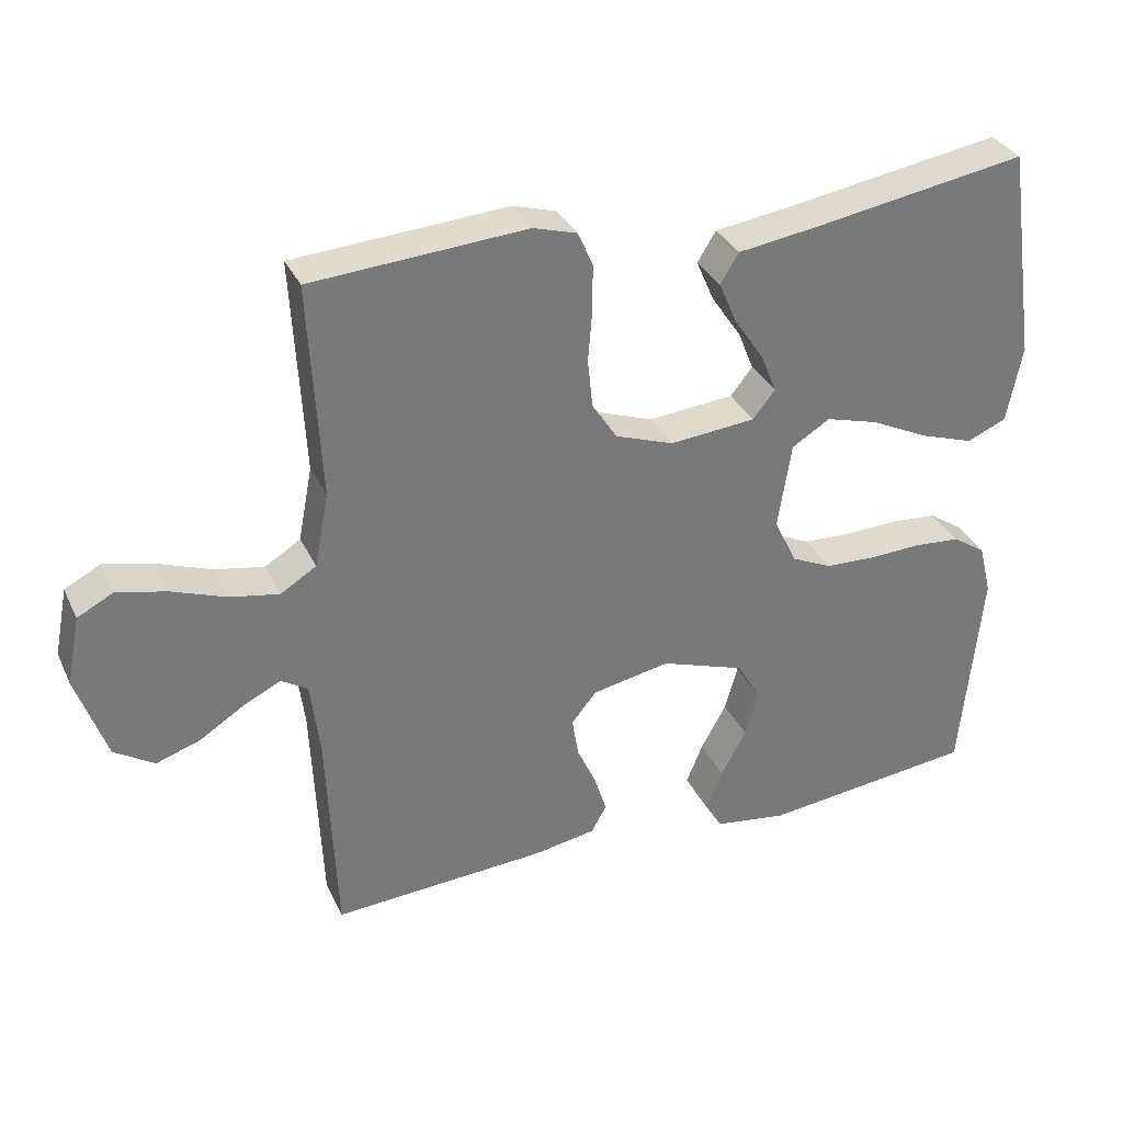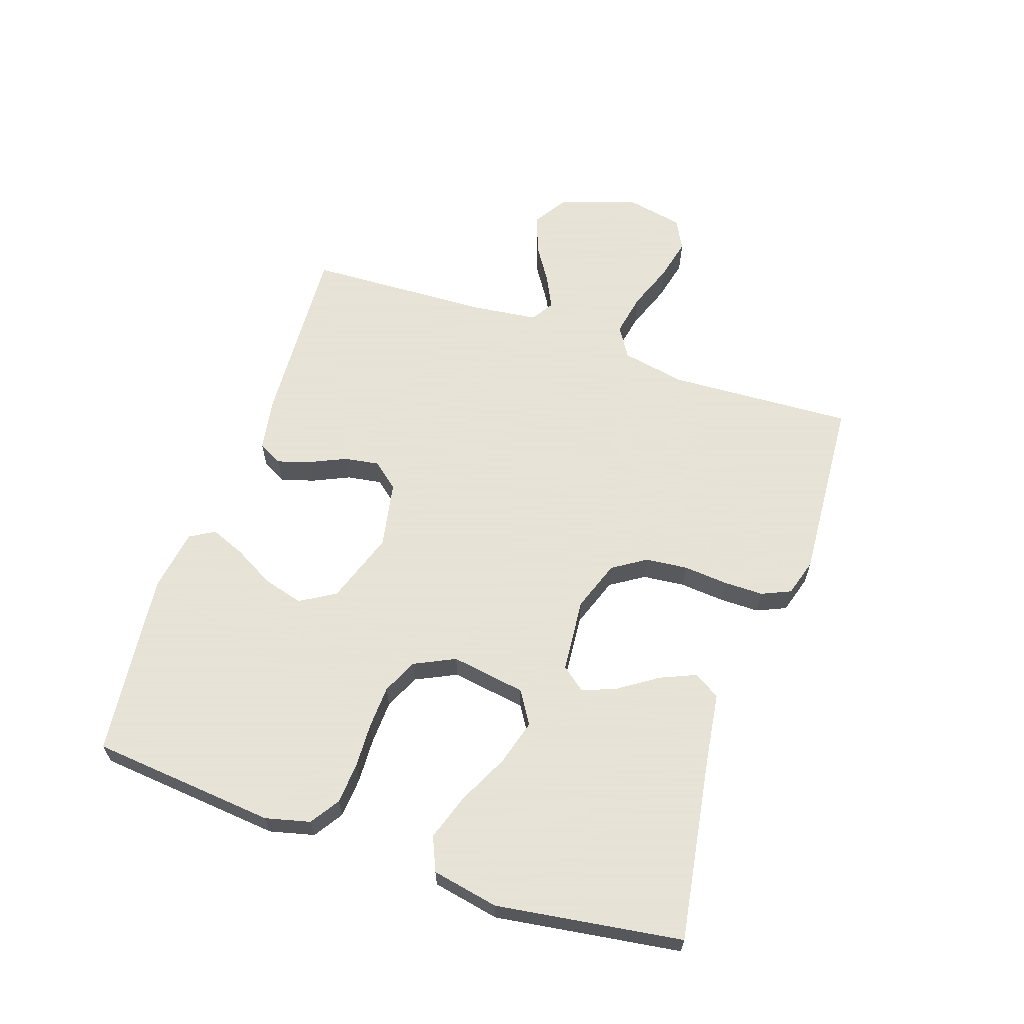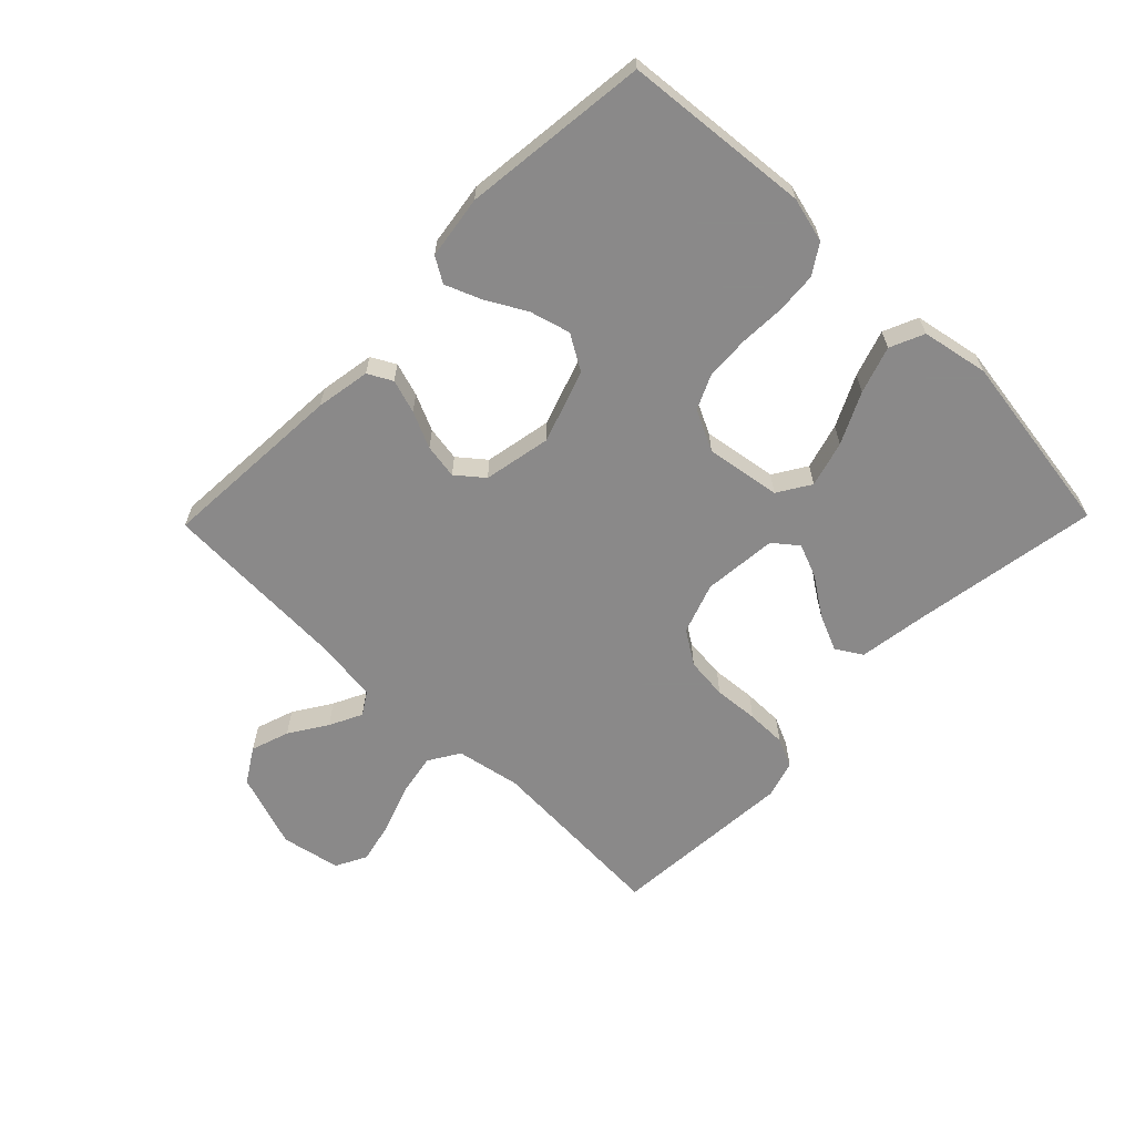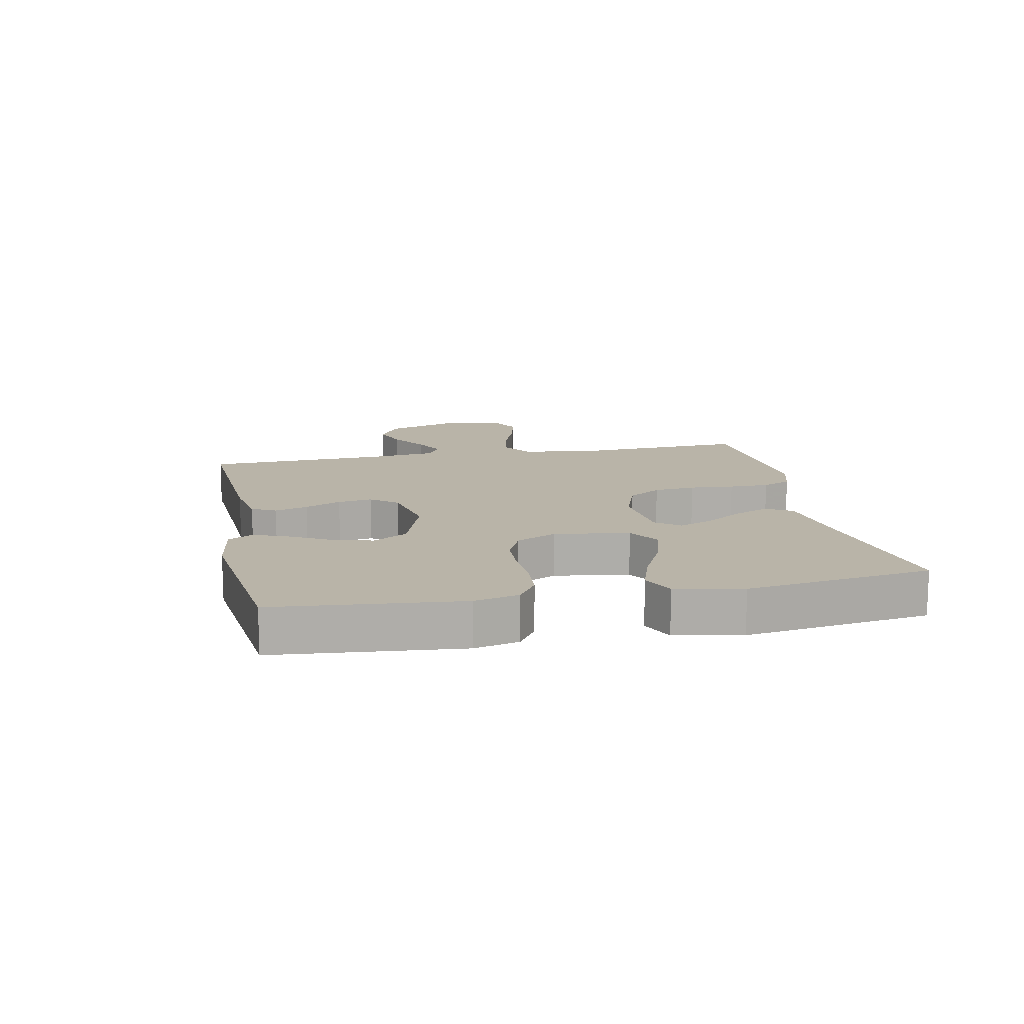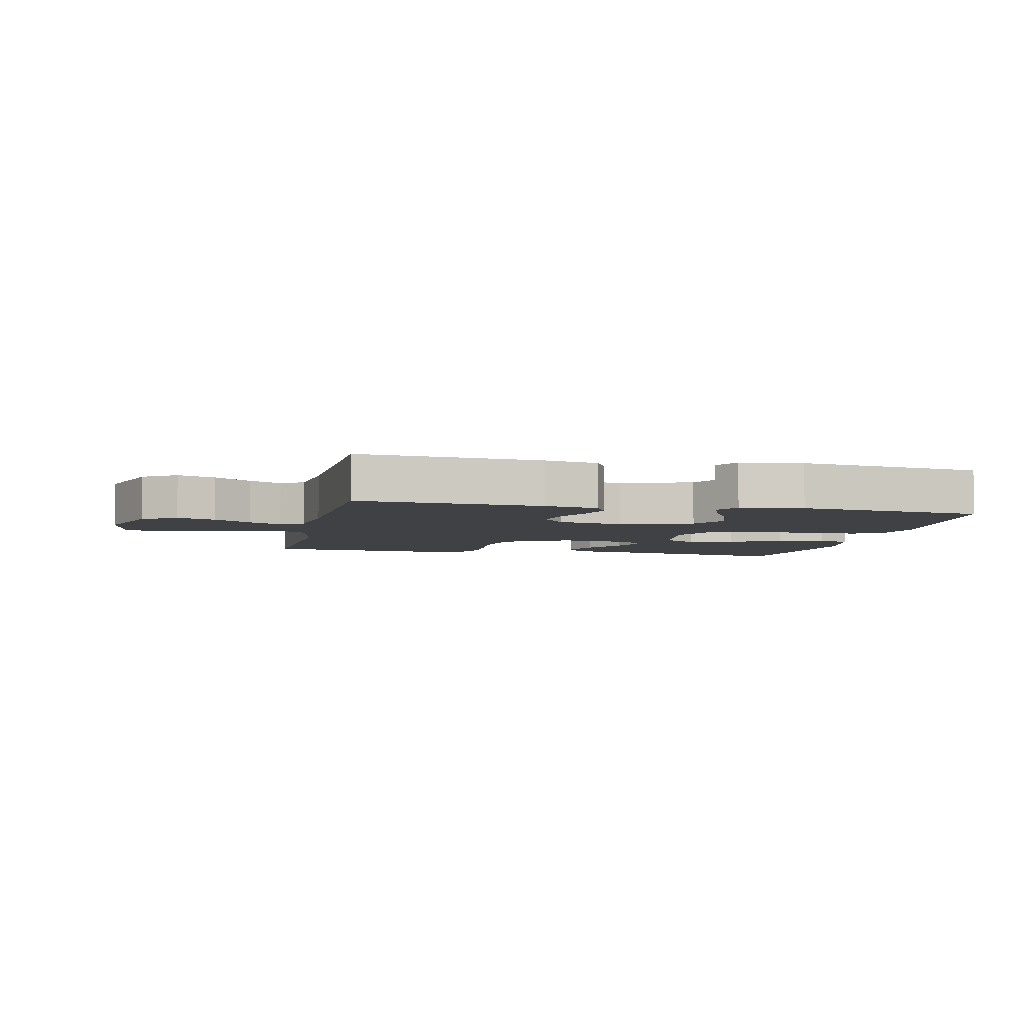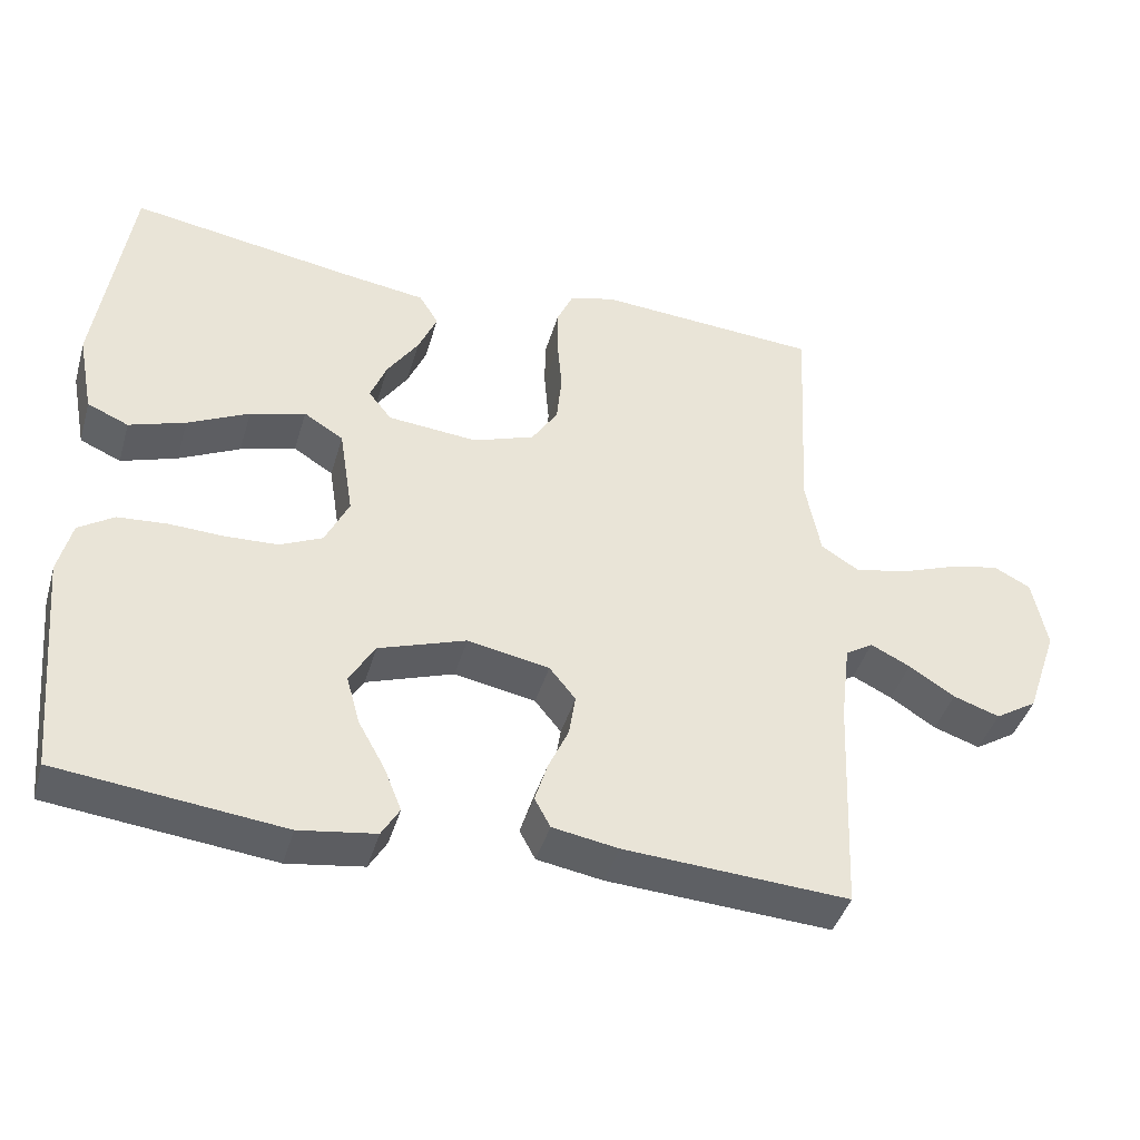
<metadata>
{"format":"obj","ext":"obj","renderer":"f3d","projection":"perspective","resolution":1024,"background":"white","views":[{"elev":33.1,"azim":157.7,"up":"+Z"},{"elev":62.8,"azim":-71.2,"up":"+Y"},{"elev":-63.3,"azim":-134.3,"up":"+Y"},{"elev":13.2,"azim":-101.5,"up":"+Y"},{"elev":-5.3,"azim":167.6,"up":"+Y"},{"elev":-42.1,"azim":-15.9,"up":"+Z"}]}
</metadata>
<code>
v -0.5 0.07 0.5
v -0.2 0.07 0.451
v -0.088 0.07 0.435
v -0.062 0.07 0.393
v -0.087 0.07 0.335
v -0.129 0.07 0.273
v -0.151 0.07 0.218
v -0.12 0.07 0.179
v 0 0.07 0.168
v 0.082 0.07 0.197
v 0.117 0.07 0.251
v 0.124 0.07 0.319
v 0.118 0.07 0.391
v 0.118 0.07 0.456
v 0.139 0.07 0.503
v 0.2 0.07 0.521
v 0.5 0.07 0.5
v 0.484 0.07 0.2
v 0.504 0.07 0.096
v 0.554 0.07 0.065
v 0.623 0.07 0.078
v 0.699 0.07 0.106
v 0.768 0.07 0.122
v 0.818 0.07 0.096
v 0.837 0.07 0
v 0.795 0.07 -0.122
v 0.739 0.07 -0.157
v 0.677 0.07 -0.136
v 0.616 0.07 -0.097
v 0.563 0.07 -0.071
v 0.526 0.07 -0.094
v 0.513 0.07 -0.2
v 0.5 0.07 -0.5
v 0.2 0.07 -0.482
v 0.112 0.07 -0.467
v 0.091 0.07 -0.428
v 0.108 0.07 -0.374
v 0.135 0.07 -0.315
v 0.144 0.07 -0.259
v 0.109 0.07 -0.216
v 0 0.07 -0.195
v -0.117 0.07 -0.235
v -0.151 0.07 -0.292
v -0.133 0.07 -0.357
v -0.097 0.07 -0.422
v -0.074 0.07 -0.479
v -0.098 0.07 -0.519
v -0.2 0.07 -0.534
v -0.5 0.07 -0.5
v -0.528 0.07 -0.2
v -0.51 0.07 -0.128
v -0.463 0.07 -0.097
v -0.397 0.07 -0.092
v -0.324 0.07 -0.095
v -0.254 0.07 -0.092
v -0.197 0.07 -0.066
v -0.165 0.07 0
v -0.184 0.07 0.121
v -0.237 0.07 0.154
v -0.311 0.07 0.133
v -0.393 0.07 0.093
v -0.468 0.07 0.068
v -0.523 0.07 0.092
v -0.544 0.07 0.2
v -0.5 0 0.5
v -0.2 0 0.451
v -0.088 0 0.435
v -0.062 0 0.393
v -0.087 0 0.335
v -0.129 0 0.273
v -0.151 0 0.218
v -0.12 0 0.179
v 0 0 0.168
v 0.082 0 0.197
v 0.117 0 0.251
v 0.124 0 0.319
v 0.118 0 0.391
v 0.118 0 0.456
v 0.139 0 0.503
v 0.2 0 0.521
v 0.5 0 0.5
v 0.484 0 0.2
v 0.504 0 0.096
v 0.554 0 0.065
v 0.623 0 0.078
v 0.699 0 0.106
v 0.768 0 0.122
v 0.818 0 0.096
v 0.837 0 0
v 0.795 0 -0.122
v 0.739 0 -0.157
v 0.677 0 -0.136
v 0.616 0 -0.097
v 0.563 0 -0.071
v 0.526 0 -0.094
v 0.513 0 -0.2
v 0.5 0 -0.5
v 0.2 0 -0.482
v 0.112 0 -0.467
v 0.091 0 -0.428
v 0.108 0 -0.374
v 0.135 0 -0.315
v 0.144 0 -0.259
v 0.109 0 -0.216
v 0 0 -0.195
v -0.117 0 -0.235
v -0.151 0 -0.292
v -0.133 0 -0.357
v -0.097 0 -0.422
v -0.074 0 -0.479
v -0.098 0 -0.519
v -0.2 0 -0.534
v -0.5 0 -0.5
v -0.528 0 -0.2
v -0.51 0 -0.128
v -0.463 0 -0.097
v -0.397 0 -0.092
v -0.324 0 -0.095
v -0.254 0 -0.092
v -0.197 0 -0.066
v -0.165 0 0
v -0.184 0 0.121
v -0.237 0 0.154
v -0.311 0 0.133
v -0.393 0 0.093
v -0.468 0 0.068
v -0.523 0 0.092
v -0.544 0 0.2
f 64 1 2
f 63 64 2
f 62 63 2
f 61 62 2
f 60 61 2
f 4 5 6
f 3 4 6
f 2 3 6
f 60 2 6
f 59 60 6
f 52 53 54
f 51 52 54
f 50 51 54
f 49 50 54
f 48 49 54
f 47 48 54
f 46 47 54
f 45 46 54
f 44 45 54
f 43 44 54 55
f 42 43 55 56
f 36 37 38
f 35 36 38
f 34 35 38
f 33 34 38
f 32 33 38
f 31 32 38 39
f 30 31 39 40
f 27 28 29
f 26 27 29
f 25 26 29
f 24 25 29
f 23 24 29
f 22 23 29
f 21 22 29
f 20 21 29 30
f 30 40 41
f 20 30 41
f 19 20 41
f 16 17 18
f 15 16 18
f 14 15 18
f 13 14 18
f 12 13 18
f 11 12 18 19
f 59 6 7
f 58 59 7 8
f 42 56 57
f 41 42 57
f 19 41 57
f 58 8 9
f 57 58 9
f 19 57 9
f 10 11 19
f 9 10 19
f 66 65 128
f 66 128 127
f 66 127 126
f 66 126 125
f 66 125 124
f 70 69 68
f 70 68 67
f 70 67 66
f 70 66 124
f 70 124 123
f 118 117 116
f 118 116 115
f 118 115 114
f 118 114 113
f 118 113 112
f 118 112 111
f 118 111 110
f 118 110 109
f 118 109 108
f 119 118 108 107
f 120 119 107 106
f 102 101 100
f 102 100 99
f 102 99 98
f 102 98 97
f 102 97 96
f 103 102 96 95
f 104 103 95 94
f 93 92 91
f 93 91 90
f 93 90 89
f 93 89 88
f 93 88 87
f 93 87 86
f 93 86 85
f 94 93 85 84
f 105 104 94
f 105 94 84
f 105 84 83
f 82 81 80
f 82 80 79
f 82 79 78
f 82 78 77
f 82 77 76
f 83 82 76 75
f 71 70 123
f 72 71 123 122
f 121 120 106
f 121 106 105
f 121 105 83
f 73 72 122
f 73 122 121
f 73 121 83
f 83 75 74
f 83 74 73
f 1 65 66 2
f 2 66 67 3
f 3 67 68 4
f 4 68 69 5
f 5 69 70 6
f 6 70 71 7
f 7 71 72 8
f 8 72 73 9
f 9 73 74 10
f 10 74 75 11
f 11 75 76 12
f 12 76 77 13
f 13 77 78 14
f 14 78 79 15
f 15 79 80 16
f 16 80 81 17
f 17 81 82 18
f 18 82 83 19
f 19 83 84 20
f 20 84 85 21
f 21 85 86 22
f 22 86 87 23
f 23 87 88 24
f 24 88 89 25
f 25 89 90 26
f 26 90 91 27
f 27 91 92 28
f 28 92 93 29
f 29 93 94 30
f 30 94 95 31
f 31 95 96 32
f 32 96 97 33
f 33 97 98 34
f 34 98 99 35
f 35 99 100 36
f 36 100 101 37
f 37 101 102 38
f 38 102 103 39
f 39 103 104 40
f 40 104 105 41
f 41 105 106 42
f 42 106 107 43
f 43 107 108 44
f 44 108 109 45
f 45 109 110 46
f 46 110 111 47
f 47 111 112 48
f 48 112 113 49
f 49 113 114 50
f 50 114 115 51
f 51 115 116 52
f 52 116 117 53
f 53 117 118 54
f 54 118 119 55
f 55 119 120 56
f 56 120 121 57
f 57 121 122 58
f 58 122 123 59
f 59 123 124 60
f 60 124 125 61
f 61 125 126 62
f 62 126 127 63
f 63 127 128 64
f 64 128 65 1

</code>
